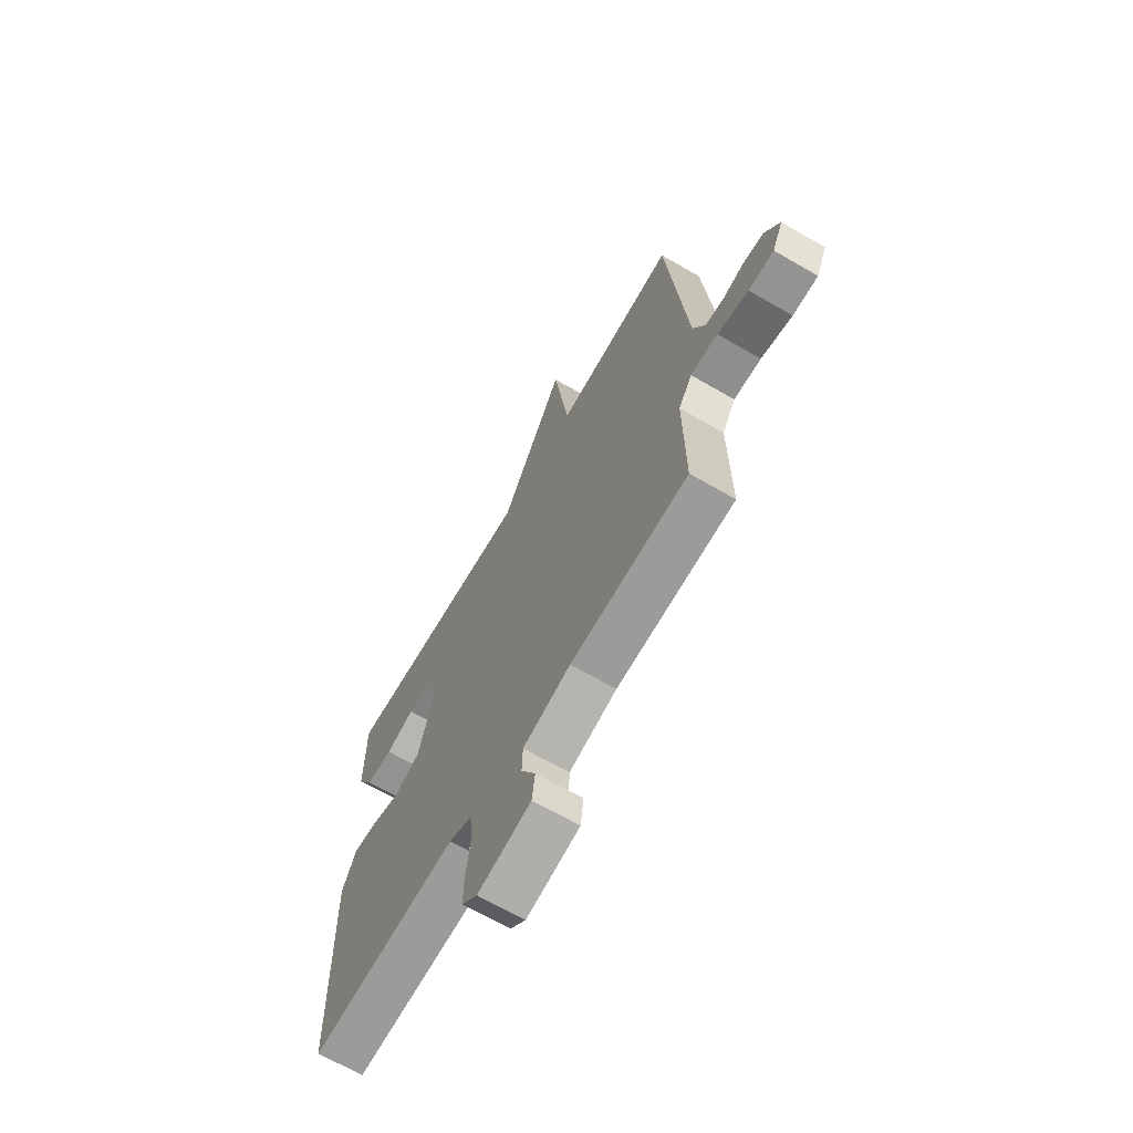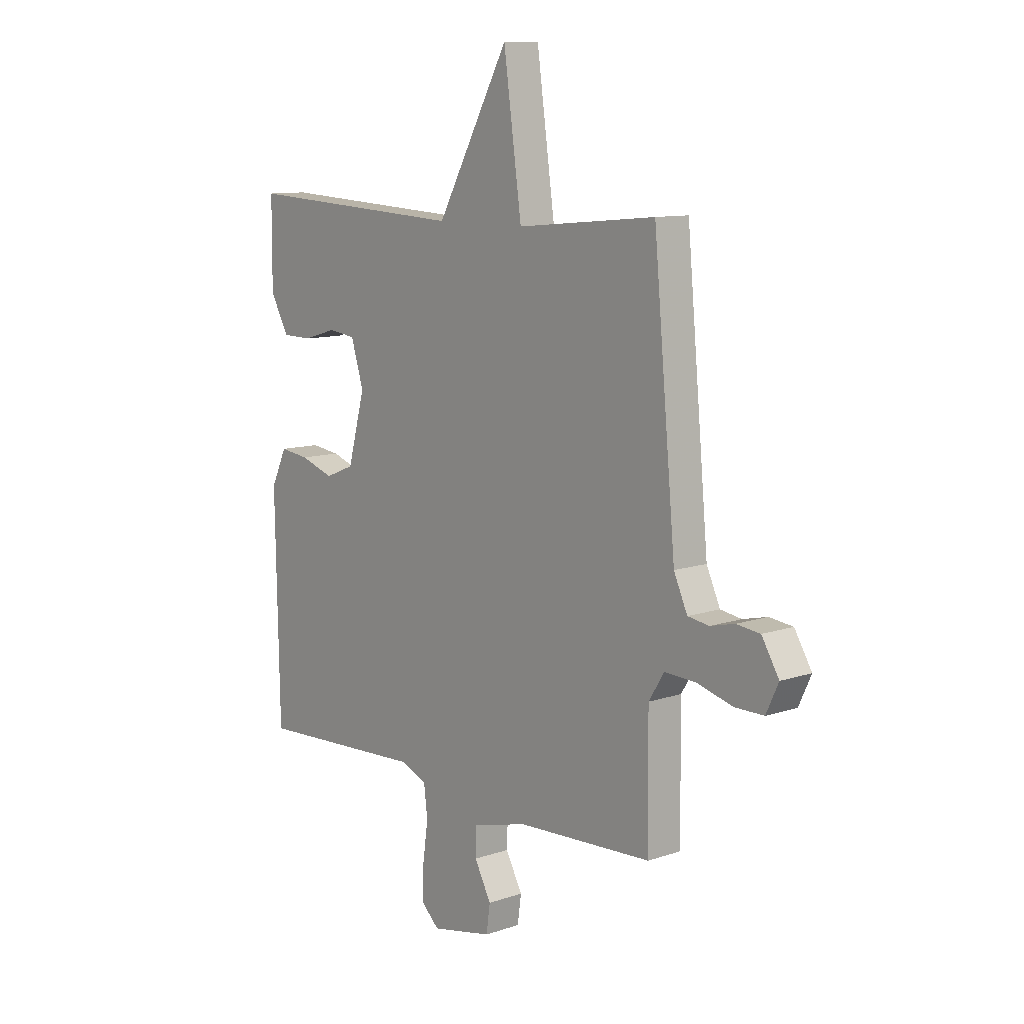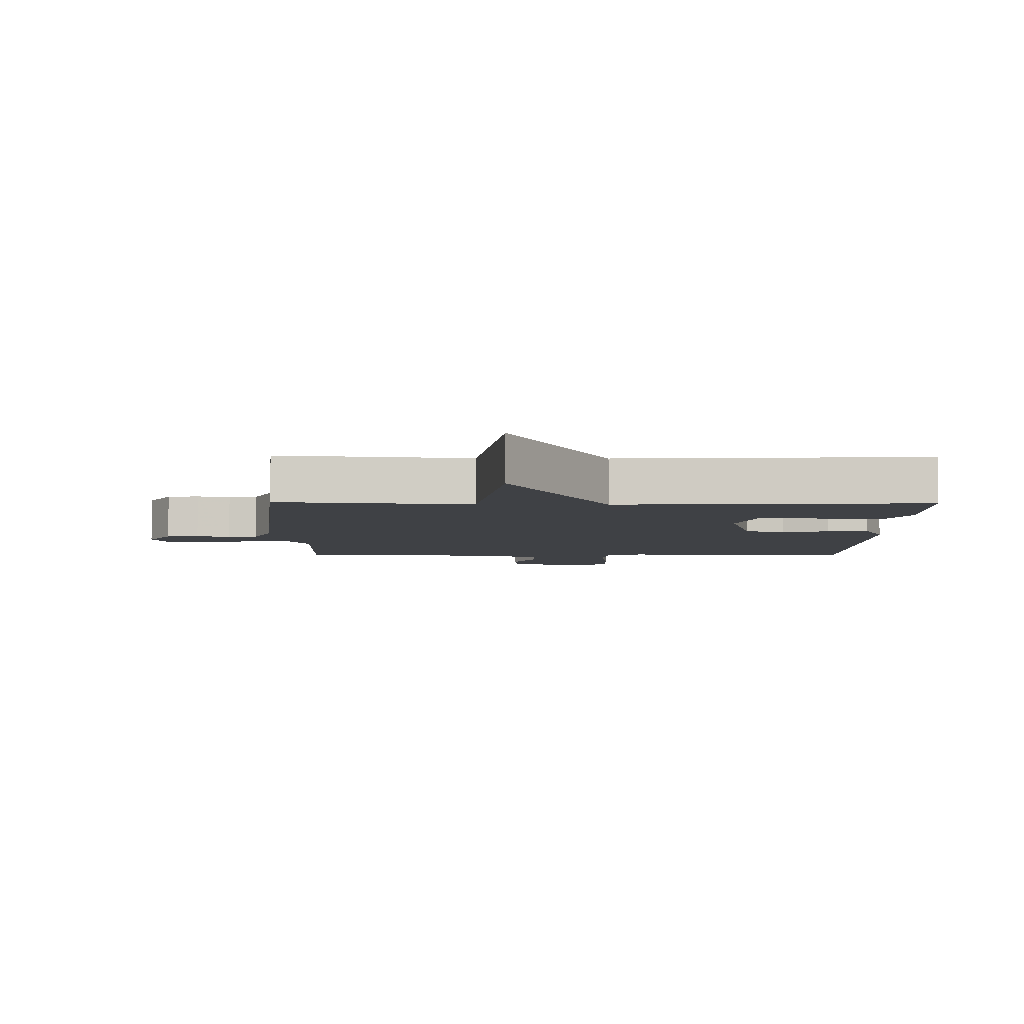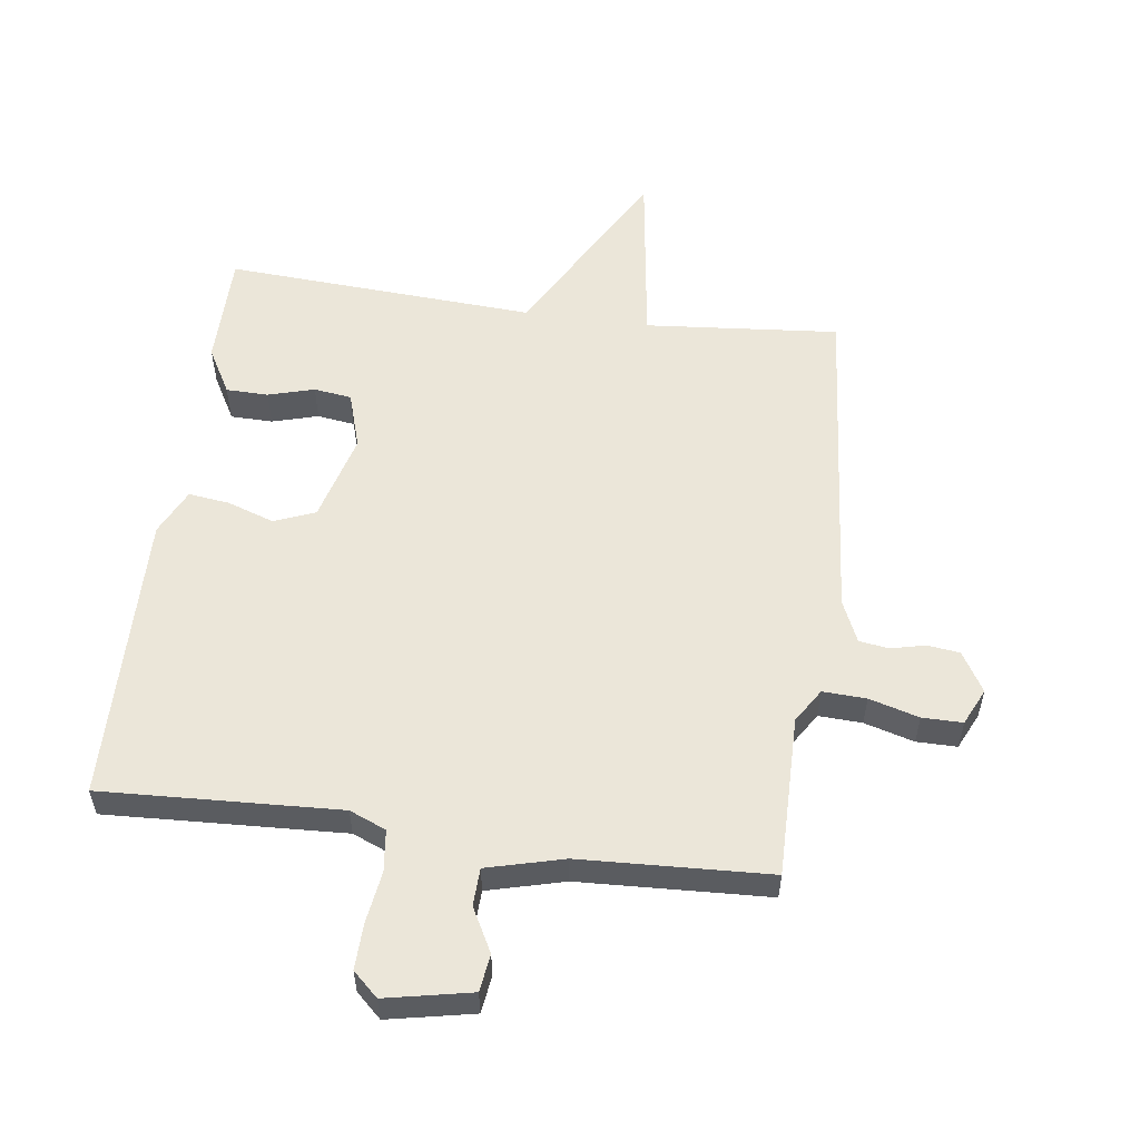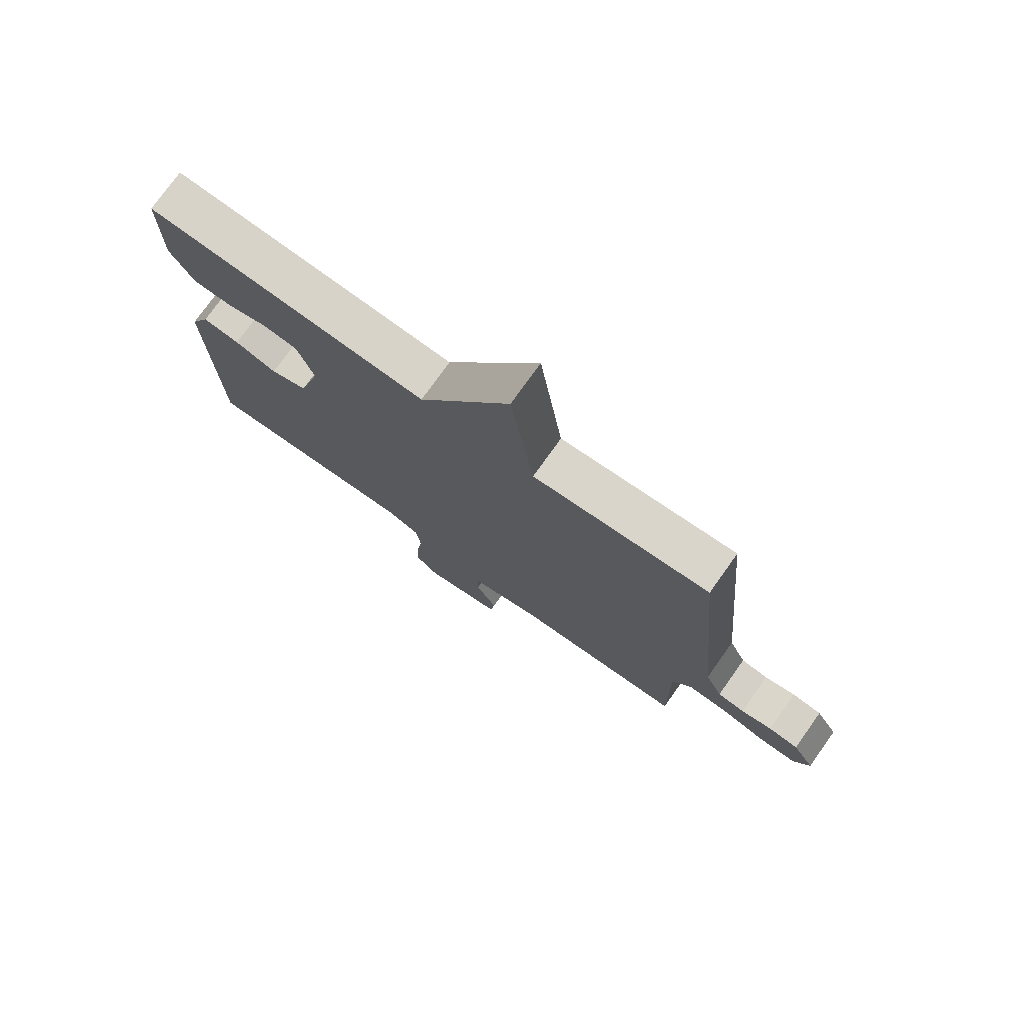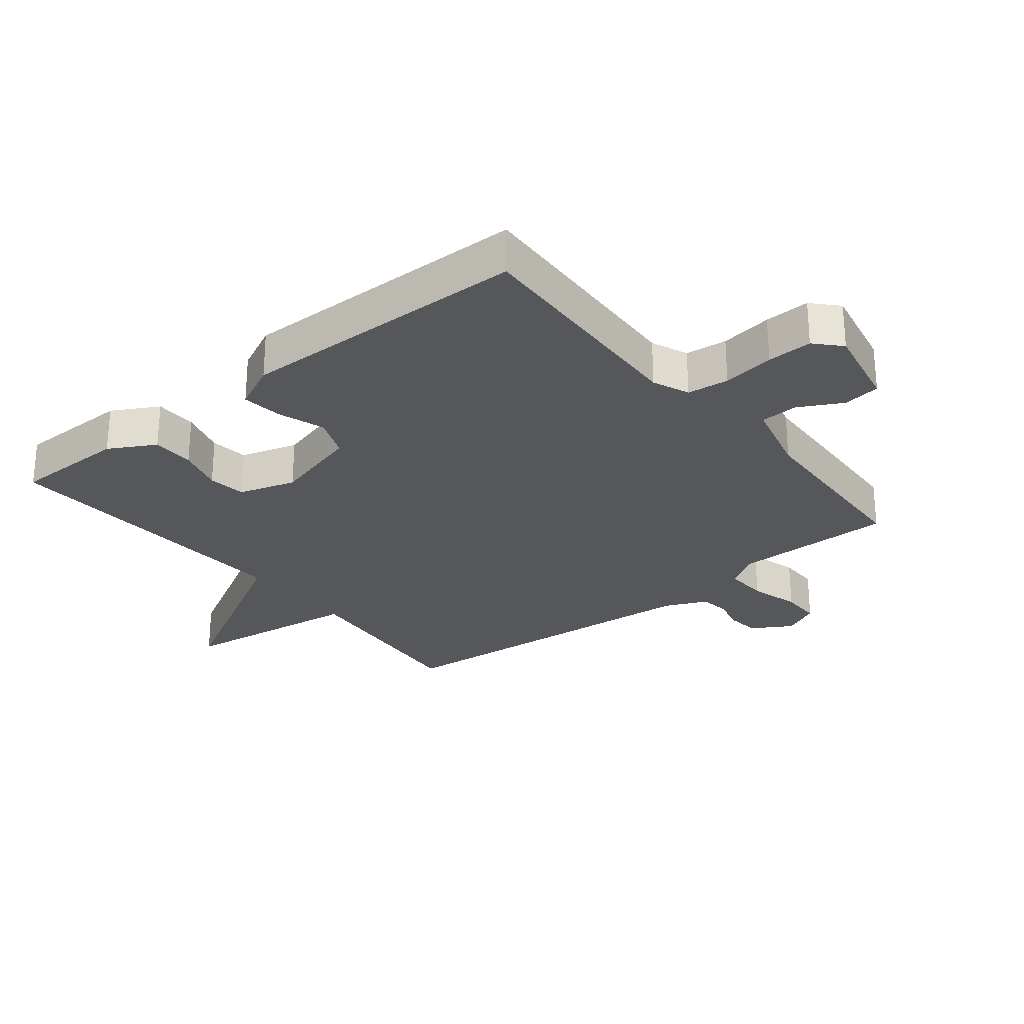
<metadata>
{"format":"obj","ext":"obj","renderer":"f3d","projection":"perspective","resolution":1024,"background":"white","views":[{"elev":-67.2,"azim":-120.1,"up":"+Z"},{"elev":10.4,"azim":-130.4,"up":"+Z"},{"elev":-5.6,"azim":-1.0,"up":"+Y"},{"elev":55.7,"azim":-172.2,"up":"+Y"},{"elev":76.0,"azim":-144.5,"up":"+Z"},{"elev":-27.1,"azim":128.9,"up":"+Y"}]}
</metadata>
<code>
v -0.5 0.07 0.5
v -0.193 0.07 0.472
v -0.153 0.07 0.76
v 0.007 0.07 0.472
v 0.5 0.07 0.5
v 0.501 0.07 0.32
v 0.46 0.07 0.247
v 0.393 0.07 0.246
v 0.32 0.07 0.267
v 0.26 0.07 0.259
v 0.232 0.07 0.169
v 0.27 0.07 0.029
v 0.335 0.07 0.003
v 0.409 0.07 0.028
v 0.474 0.07 0.036
v 0.509 0.07 -0.037
v 0.5 0.07 -0.5
v 0.123 0.07 -0.481
v 0.065 0.07 -0.505
v 0.057 0.07 -0.571
v 0.069 0.07 -0.654
v 0.071 0.07 -0.726
v 0.031 0.07 -0.763
v -0.105 0.07 -0.735
v -0.113 0.07 -0.676
v -0.076 0.07 -0.607
v -0.078 0.07 -0.547
v -0.2 0.07 -0.515
v -0.5 0.07 -0.5
v -0.497 0.07 -0.244
v -0.531 0.07 -0.19
v -0.6 0.07 -0.193
v -0.679 0.07 -0.215
v -0.743 0.07 -0.215
v -0.77 0.07 -0.157
v -0.732 0.07 -0.094
v -0.68 0.07 -0.088
v -0.626 0.07 -0.101
v -0.579 0.07 -0.094
v -0.549 0.07 -0.028
v -0.5 0 0.5
v -0.193 0 0.472
v -0.153 0 0.76
v 0.007 0 0.472
v 0.5 0 0.5
v 0.501 0 0.32
v 0.46 0 0.247
v 0.393 0 0.246
v 0.32 0 0.267
v 0.26 0 0.259
v 0.232 0 0.169
v 0.27 0 0.029
v 0.335 0 0.003
v 0.409 0 0.028
v 0.474 0 0.036
v 0.509 0 -0.037
v 0.5 0 -0.5
v 0.123 0 -0.481
v 0.065 0 -0.505
v 0.057 0 -0.571
v 0.069 0 -0.654
v 0.071 0 -0.726
v 0.031 0 -0.763
v -0.105 0 -0.735
v -0.113 0 -0.676
v -0.076 0 -0.607
v -0.078 0 -0.547
v -0.2 0 -0.515
v -0.5 0 -0.5
v -0.497 0 -0.244
v -0.531 0 -0.19
v -0.6 0 -0.193
v -0.679 0 -0.215
v -0.743 0 -0.215
v -0.77 0 -0.157
v -0.732 0 -0.094
v -0.68 0 -0.088
v -0.626 0 -0.101
v -0.579 0 -0.094
v -0.549 0 -0.028
f 36 37 38
f 35 36 38
f 34 35 38
f 33 34 38
f 32 33 38
f 31 32 38 39
f 30 31 39 40
f 28 29 30
f 40 1 2
f 30 40 2
f 28 30 2
f 27 28 2
f 24 25 26
f 23 24 26
f 22 23 26
f 21 22 26
f 20 21 26
f 19 20 26 27
f 16 17 18
f 15 16 18
f 14 15 18
f 13 14 18
f 18 19 27
f 13 18 27
f 12 13 27
f 7 8 9
f 6 7 9
f 5 6 9
f 4 5 9
f 4 9 10
f 27 2 3 4
f 11 12 27 4
f 4 10 11
f 78 77 76
f 78 76 75
f 78 75 74
f 78 74 73
f 78 73 72
f 79 78 72 71
f 80 79 71 70
f 70 69 68
f 42 41 80
f 42 80 70
f 42 70 68
f 42 68 67
f 66 65 64
f 66 64 63
f 66 63 62
f 66 62 61
f 66 61 60
f 67 66 60 59
f 58 57 56
f 58 56 55
f 58 55 54
f 58 54 53
f 67 59 58
f 67 58 53
f 67 53 52
f 49 48 47
f 49 47 46
f 49 46 45
f 49 45 44
f 50 49 44
f 44 43 42 67
f 44 67 52 51
f 51 50 44
f 1 41 42 2
f 2 42 43 3
f 3 43 44 4
f 4 44 45 5
f 5 45 46 6
f 6 46 47 7
f 7 47 48 8
f 8 48 49 9
f 9 49 50 10
f 10 50 51 11
f 11 51 52 12
f 12 52 53 13
f 13 53 54 14
f 14 54 55 15
f 15 55 56 16
f 16 56 57 17
f 17 57 58 18
f 18 58 59 19
f 19 59 60 20
f 20 60 61 21
f 21 61 62 22
f 22 62 63 23
f 23 63 64 24
f 24 64 65 25
f 25 65 66 26
f 26 66 67 27
f 27 67 68 28
f 28 68 69 29
f 29 69 70 30
f 30 70 71 31
f 31 71 72 32
f 32 72 73 33
f 33 73 74 34
f 34 74 75 35
f 35 75 76 36
f 36 76 77 37
f 37 77 78 38
f 38 78 79 39
f 39 79 80 40
f 40 80 41 1

</code>
